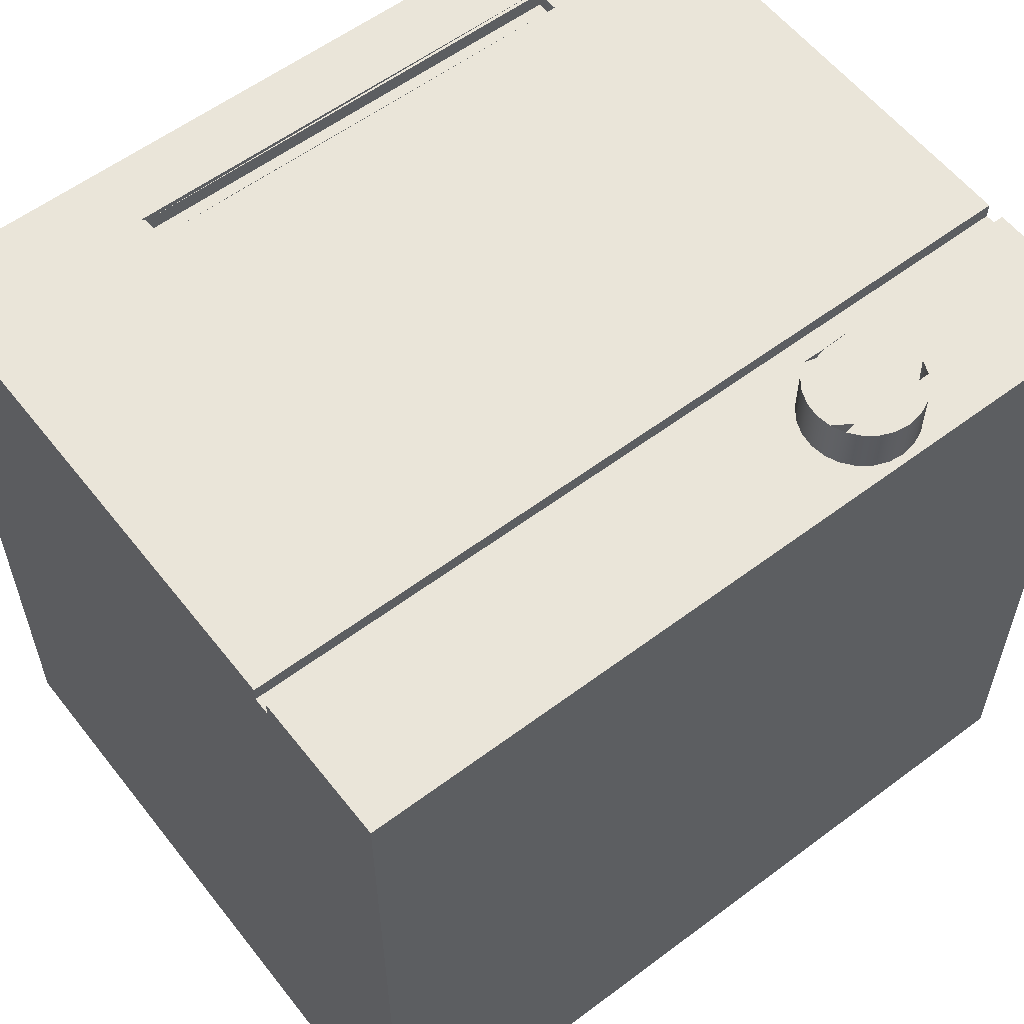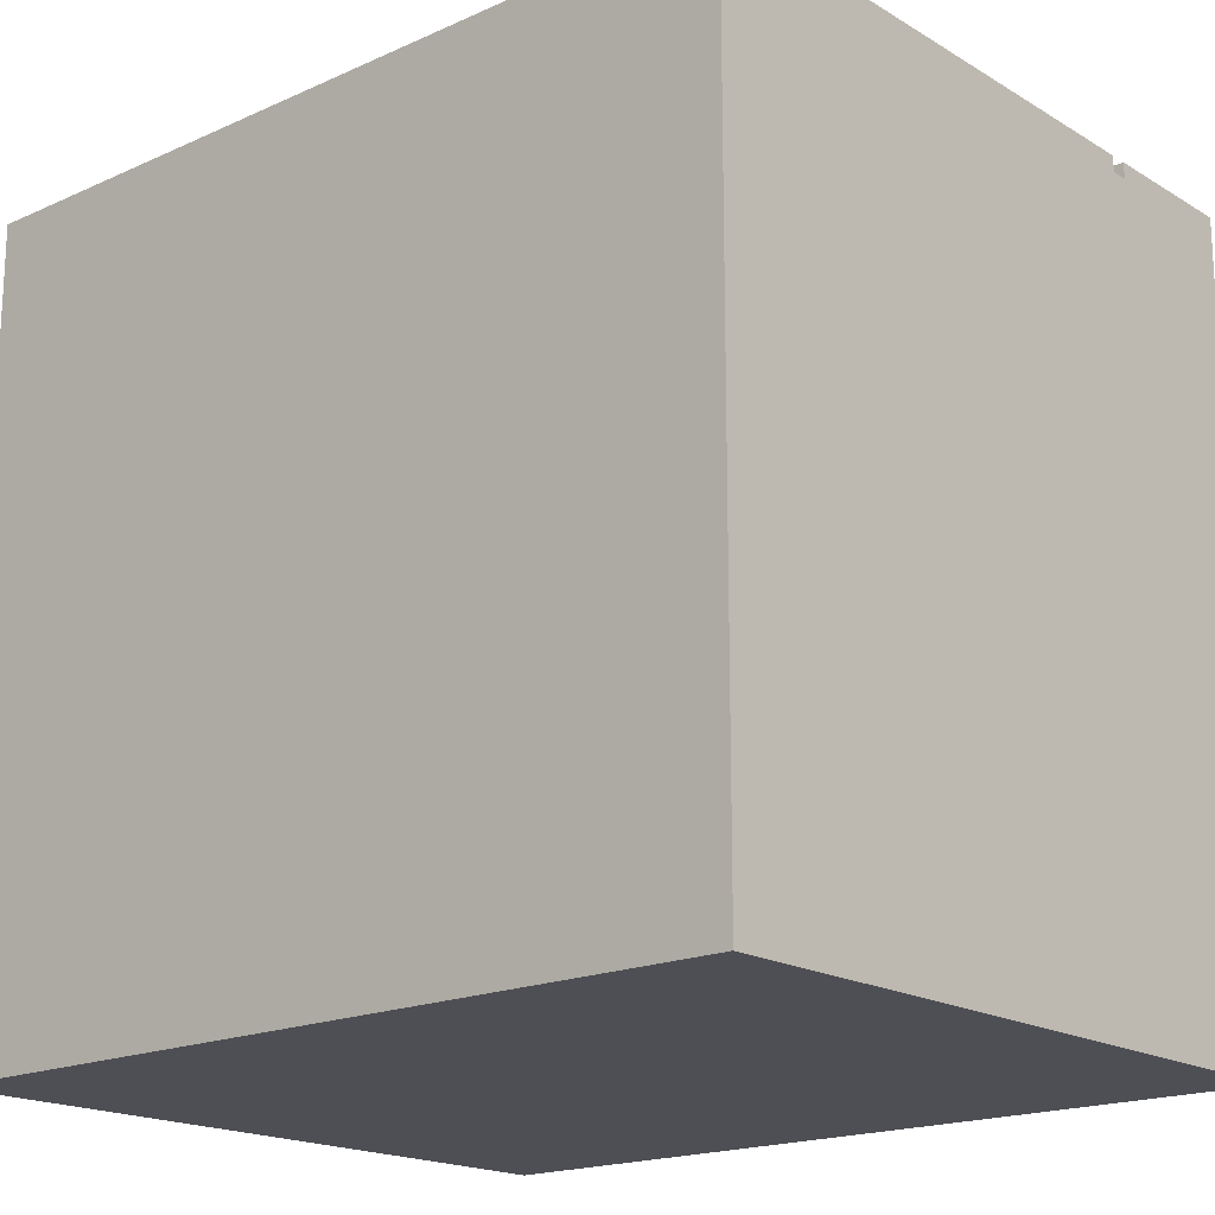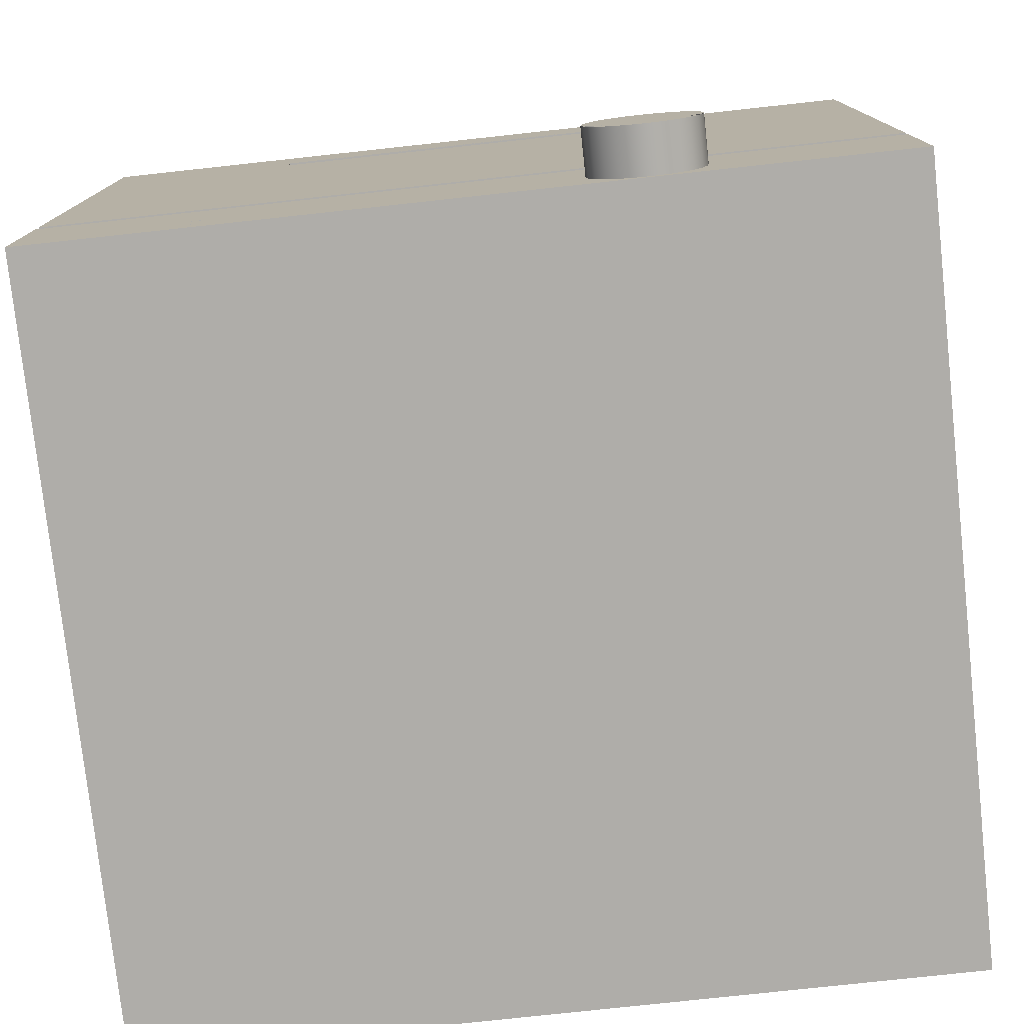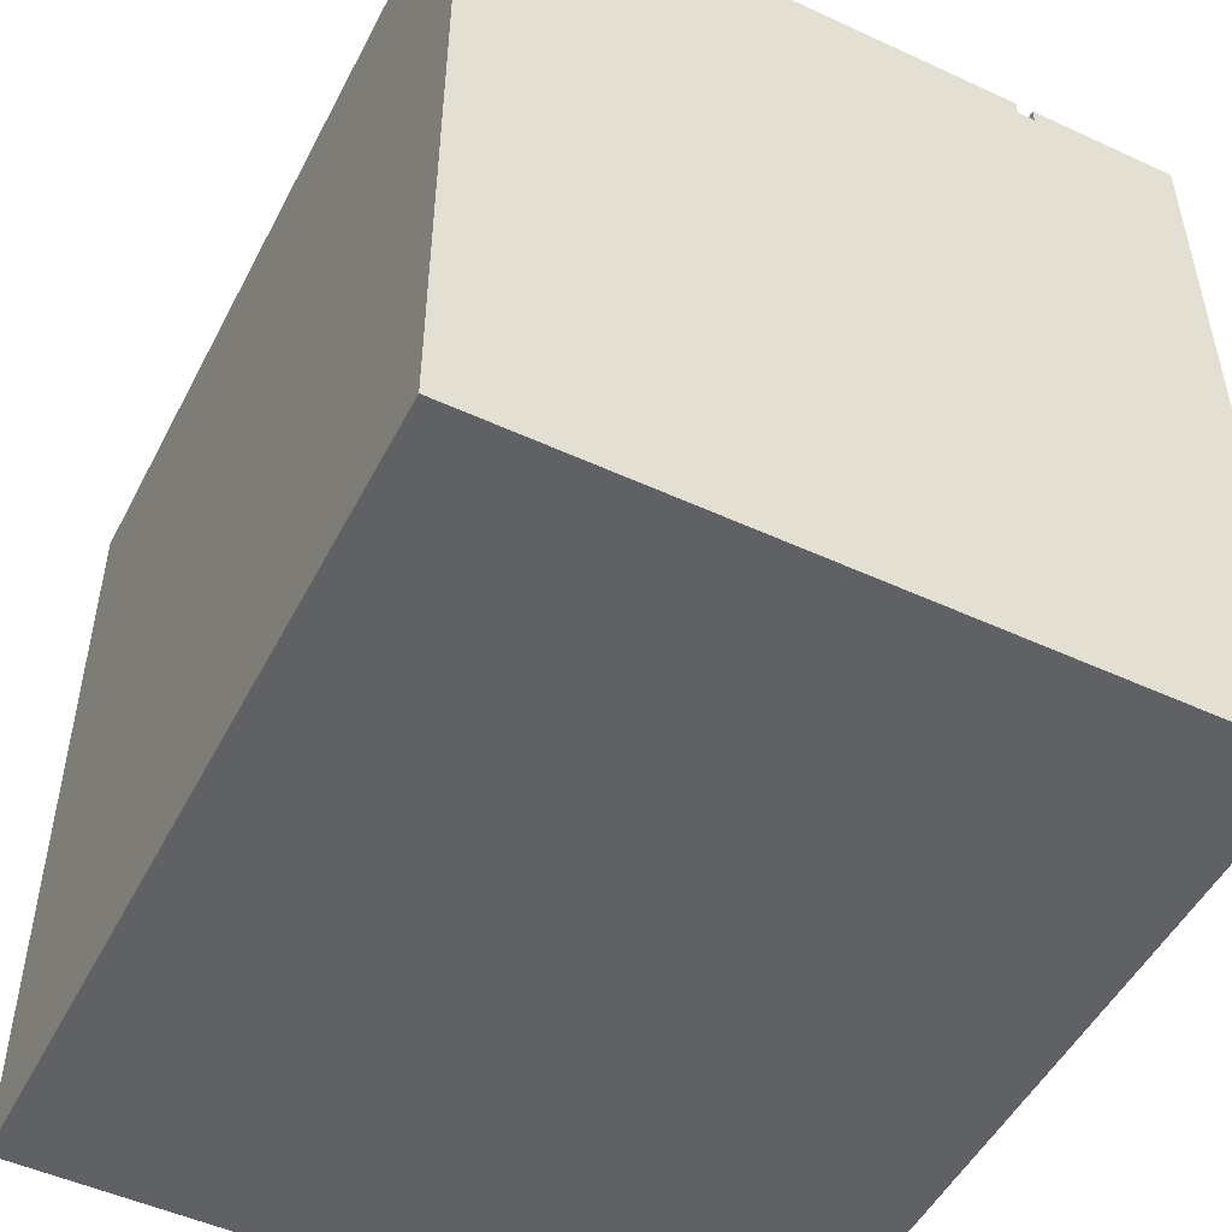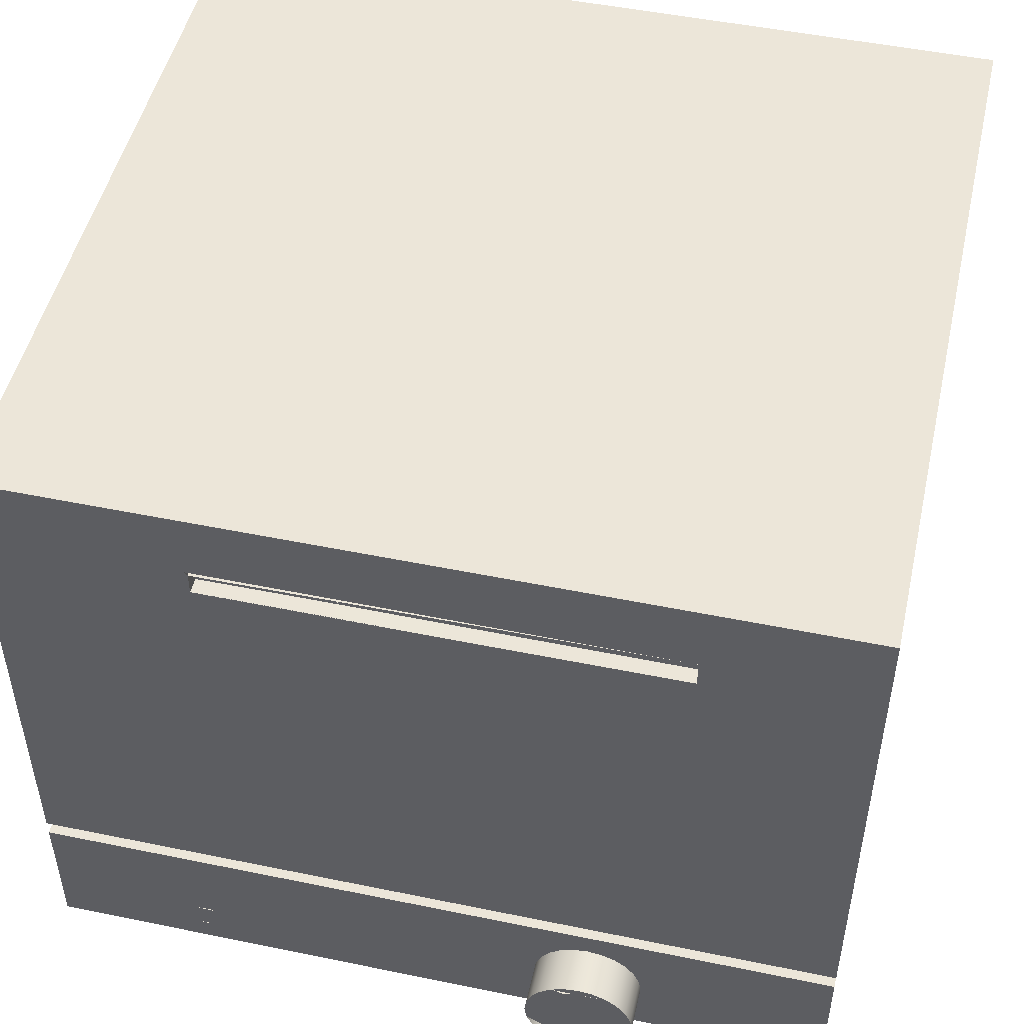
<metadata>
{"format":"obj","ext":"obj","renderer":"f3d","projection":"perspective","resolution":1024,"background":"white","views":[{"elev":58.0,"azim":-37.8,"up":"+Z"},{"elev":-18.3,"azim":-139.0,"up":"+Z"},{"elev":-77.3,"azim":6.2,"up":"+Y"},{"elev":-50.4,"azim":-116.8,"up":"+Z"},{"elev":49.4,"azim":12.8,"up":"+Y"}]}
</metadata>
<code>
v 0.6579 -0.2984 0.58
v 0.6579 -0.2984 0.6042
v -0.6243 -0.2984 0.6042
v 0.6579 -0.2984 0.5283
v -0.6243 -0.2984 0.58
v 0.6579 -0.3249 0.5546
v -0.6243 -0.3249 0.58
v 0.6579 -0.3249 0.58
v -0.6243 -0.2984 0.5283
v 0.6579 -0.5506 0.5546
v 0.6579 -0.3249 0.6042
v -0.6243 -0.3249 0.5546
v -0.6243 -0.3249 0.6042
v -0.6243 -0.5506 0.5546
v 0.6579 -0.5506 0.6042
v 0.2685 -0.3645 0.6042
v 0.3147 -0.5264 0.6042
v -0.6243 -0.5506 0.6042
v 0.246 -0.3678 0.6042
v 0.2911 -0.3671 0.6042
v 0.3325 -0.5123 0.6042
v 0.2713 -0.5388 0.6042
v -0.3904 -0.5065 0.6042
v 0.2251 -0.3768 0.6042
v 0.3122 -0.3755 0.6042
v 0.346 -0.494 0.6042
v -0.3728 -0.5122 0.6042
v -0.3851 -0.5099 0.6042
v -0.3946 -0.5017 0.6042
v 0.2072 -0.391 0.6042
v 0.3305 -0.389 0.6042
v 0.3544 -0.4729 0.6042
v -0.3791 -0.5119 0.6042
v 0.2486 -0.5362 0.6042
v -0.361 -0.5081 0.6042
v -0.3563 -0.5039 0.6042
v -0.3975 -0.4961 0.6042
v 0.1937 -0.4093 0.6042
v 0.3447 -0.4068 0.6042
v 0.357 -0.4502 0.6042
v -0.3667 -0.5109 0.6042
v 0.2275 -0.5278 0.6042
v -0.3529 -0.4986 0.6042
v -0.3988 -0.4899 0.6042
v 0.1853 -0.4304 0.6042
v 0.3537 -0.4277 0.6042
v 0.1951 -0.4964 0.6042
v 0.2092 -0.5143 0.6042
v -0.3509 -0.4926 0.6042
v -0.3984 -0.4836 0.6042
v 0.1827 -0.453 0.6042
v -0.3505 -0.4863 0.6042
v -0.3965 -0.4776 0.6042
v -0.3765 -0.464 0.6042
v 0.186 -0.4756 0.6042
v -0.3518 -0.4801 0.6042
v -0.393 -0.4723 0.6042
v -0.3827 -0.4653 0.6042
v -0.3702 -0.4643 0.6042
v -0.3547 -0.4745 0.6042
v -0.3883 -0.4681 0.6042
v -0.3642 -0.4663 0.6042
v -0.3589 -0.4698 0.6042
v 0.6579 -0.2984 0.58
v 0.6579 0.5351 0.6042
v 0.6579 -0.2984 0.6042
v 0.6579 0.5351 0.5283
v -0.6243 -0.2984 0.6042
v 0.6579 -0.2984 0.5283
v -0.6243 0.5351 0.6042
v 0.4074 0.3769 0.6042
v -0.6243 -0.2984 0.58
v -0.6243 0.5351 0.5283
v -0.3183 0.4253 0.6042
v 0.4074 0.4253 0.6042
v -0.3183 0.3769 0.6042
v -0.6243 -0.3249 0.58
v -0.6243 -0.2984 0.5283
v -0.3124 0.3828 0.6042
v -0.3124 0.4194 0.6042
v -0.6243 -0.3249 0.5546
v -0.3124 0.3828 0.58
v -0.3124 0.4194 0.58
v 0.2685 -0.3645 0.6042
v 0.3147 -0.5264 0.6042
v 0.246 -0.3678 0.6042
v 0.2911 -0.3671 0.6042
v 0.2938 -0.5355 0.6042
v 0.3325 -0.5123 0.6042
v 0.2713 -0.5388 0.6042
v 0.2251 -0.3768 0.6042
v 0.2685 -0.3645 0.6767
v 0.3122 -0.3755 0.6042
v 0.2911 -0.3671 0.6767
v 0.2938 -0.5355 0.6767
v 0.346 -0.494 0.6042
v 0.3147 -0.5264 0.6767
v 0.2072 -0.391 0.6042
v 0.246 -0.3678 0.6767
v 0.3305 -0.389 0.6042
v 0.3122 -0.3755 0.6767
v 0.2713 -0.5388 0.6767
v 0.3544 -0.4729 0.6042
v 0.346 -0.494 0.6767
v 0.3325 -0.5123 0.6767
v 0.2486 -0.5362 0.6042
v 0.1937 -0.4093 0.6042
v 0.2251 -0.3768 0.6767
v 0.3447 -0.4068 0.6042
v 0.3305 -0.389 0.6767
v 0.2486 -0.5362 0.6767
v 0.2275 -0.5278 0.6767
v 0.357 -0.4502 0.6042
v 0.3544 -0.4729 0.6767
v 0.2802 -0.5213 0.6767
v 0.2275 -0.5278 0.6042
v 0.1853 -0.4304 0.6042
v 0.1937 -0.4093 0.6767
v 0.2072 -0.391 0.6767
v 0.3537 -0.4277 0.6042
v 0.2998 -0.3825 0.6767
v 0.2613 -0.5212 0.6767
v 0.357 -0.4502 0.6767
v 0.3151 -0.5073 0.6767
v 0.3286 -0.494 0.6767
v 0.2986 -0.5166 0.6767
v 0.1951 -0.4964 0.6042
v 0.2092 -0.5143 0.6042
v 0.1827 -0.453 0.6042
v 0.1853 -0.4304 0.6767
v 0.2442 -0.382 0.6767
v 0.2626 -0.3773 0.6767
v 0.3447 -0.4068 0.6767
v 0.3161 -0.3921 0.6767
v 0.2815 -0.3774 0.6767
v 0.2092 -0.5143 0.6767
v 0.3537 -0.4277 0.6767
v 0.3433 -0.4594 0.6767
v 0.3382 -0.4777 0.6767
v 0.1827 -0.453 0.6767
v 0.2142 -0.4046 0.6767
v 0.2046 -0.4209 0.6767
v 0.2277 -0.3913 0.6767
v 0.3294 -0.4056 0.6767
v 0.243 -0.5161 0.6767
v 0.3434 -0.4405 0.6767
v 0.2267 -0.5065 0.6767
v 0.2134 -0.493 0.6767
v 0.186 -0.4756 0.6042
v 0.186 -0.4756 0.6767
v 0.1995 -0.4392 0.6767
v 0.3387 -0.4221 0.6767
v 0.2041 -0.4765 0.6767
v 0.1994 -0.4581 0.6767
v 0.1951 -0.4964 0.6767
v 0.6579 0.5351 0.5283
v 0.6579 -0.2984 0.5283
v 0.6579 -0.3249 0.5546
v 0.6579 -0.5506 -0.6054
v -0.6243 0.5351 0.5283
v 0.6579 0.5351 -0.6054
v -0.6243 0.5351 -0.6054
v -0.6243 -0.2984 0.5283
v 0.6579 -0.5506 0.5546
v -0.6243 -0.5506 -0.6054
v -0.6243 -0.5506 0.5546
v 0.6579 -0.5506 0.6042
v 0.3147 -0.5264 0.6042
v -0.6243 -0.5506 0.6042
v 0.2938 -0.5355 0.6042
v 0.2713 -0.5388 0.6042
v 0.2938 -0.5355 0.6767
v 0.2713 -0.5388 0.6767
v 0.2486 -0.5362 0.6042
v 0.2486 -0.5362 0.6767
v 0.4074 0.3769 0.6042
v -0.3183 0.4253 0.6042
v 0.4074 0.4253 0.6042
v -0.3183 0.3769 0.6042
v 0.4015 0.3828 0.6042
v 0.3474 0.3783 0.6042
v -0.3124 0.3828 0.6042
v -0.3124 0.4194 0.6042
v 0.4015 0.4194 0.6042
v 0.2875 0.3795 0.6042
v 0.4015 0.3828 0.58
v -0.3124 0.3828 0.58
v 0.4015 0.4194 0.58
v 0.2275 0.3806 0.6042
v 0.04751 0.3828 0.58
v -0.3124 0.4194 0.58
v -0.2525 0.3832 0.6042
v 0.1675 0.3815 0.6042
v -0.01248 0.3832 0.58
v 0.04751 0.3828 0.6042
v -0.2525 0.3832 0.58
v -0.01248 0.3832 0.6042
v -0.1325 0.3835 0.58
v 0.1075 0.3822 0.6042
v -0.07248 0.3835 0.58
v -0.1925 0.3835 0.58
v -0.1925 0.3835 0.6042
v -0.07248 0.3835 0.6042
v -0.1325 0.3835 0.6042
v 0.6579 -0.5506 -0.6054
v 0.6579 -0.5506 0.5546
v -0.6243 -0.5506 -0.6054
v -0.6243 -0.5506 0.5546
v 0.6579 -0.5506 0.6042
v -0.6243 -0.5506 0.6042
f 3 1 2
f 1 3 5
f 1 6 4
f 7 1 5
f 6 1 8
f 1 7 8
f 11 10 8
f 11 7 13
f 12 9 14
f 14 7 12
f 10 11 15
f 14 13 7
f 13 16 11
f 17 15 11
f 13 14 18
f 13 19 16
f 20 11 16
f 17 11 21
f 18 23 13
f 13 24 19
f 25 11 20
f 21 11 26
f 27 18 22
f 23 18 28
f 13 23 29
f 13 30 24
f 31 11 25
f 26 11 32
f 33 18 27
f 28 18 33
f 28 35 23
f 23 36 29
f 13 29 37
f 13 38 30
f 39 11 31
f 32 11 40
f 27 34 42
f 33 41 28
f 29 36 43
f 29 43 37
f 13 37 44
f 13 45 38
f 46 11 39
f 40 11 46
f 27 47 41
f 27 42 48
f 41 47 35
f 35 47 36
f 36 47 43
f 37 43 49
f 37 49 44
f 13 44 50
f 13 51 45
f 47 27 48
f 43 47 49
f 44 49 52
f 44 52 50
f 13 50 53
f 13 54 51
f 49 47 55
f 49 55 52
f 50 52 56
f 50 56 53
f 13 53 57
f 13 58 54
f 59 51 54
f 52 55 56
f 53 56 60
f 53 60 57
f 13 57 61
f 13 61 58
f 62 51 59
f 56 55 60
f 57 60 63
f 57 63 61
f 61 62 58
f 58 62 59
f 63 51 62
f 60 55 51
f 60 51 63
f 61 63 62
f 2 1 3
f 5 3 1
f 4 6 1
f 5 1 7
f 8 1 6
f 8 7 1
f 6 10 8
f 8 11 7
f 8 10 11
f 13 7 11
f 14 9 12
f 12 7 14
f 15 11 10
f 7 13 14
f 11 16 13
f 11 15 17
f 18 14 13
f 16 19 13
f 16 11 20
f 21 11 17
f 13 23 18
f 19 24 13
f 20 11 25
f 26 11 21
f 22 18 27
f 28 18 23
f 29 23 13
f 24 30 13
f 25 11 31
f 32 11 26
f 27 18 33
f 34 22 27
f 33 18 28
f 23 35 28
f 29 36 23
f 37 29 13
f 30 38 13
f 31 11 39
f 40 11 32
f 42 34 27
f 35 41 28
f 36 35 23
f 43 36 29
f 37 43 29
f 44 37 13
f 38 45 13
f 39 11 46
f 46 11 40
f 41 47 27
f 48 42 27
f 35 47 41
f 36 47 35
f 43 47 36
f 49 43 37
f 44 49 37
f 50 44 13
f 45 51 13
f 48 27 47
f 49 47 43
f 52 49 44
f 50 52 44
f 53 50 13
f 51 54 13
f 55 47 49
f 52 55 49
f 56 52 50
f 53 56 50
f 57 53 13
f 54 58 13
f 54 51 59
f 56 55 52
f 60 56 53
f 57 60 53
f 61 57 13
f 58 61 13
f 59 51 62
f 60 55 56
f 63 60 57
f 61 63 57
f 58 62 61
f 59 62 58
f 62 51 63
f 51 55 60
f 63 51 60
f 64 65 66
f 65 64 67
f 65 68 66
f 67 64 69
f 67 70 65
f 68 65 71
f 70 67 73
f 70 74 65
f 71 65 75
f 76 68 71
f 70 72 68
f 72 70 73
f 70 76 74
f 75 65 74
f 68 76 70
f 78 77 72
f 72 73 78
f 76 79 74
f 77 78 81
f 82 80 79
f 80 82 83
f 66 65 64
f 67 64 65
f 66 68 65
f 69 64 67
f 65 70 67
f 71 65 68
f 73 67 70
f 65 74 70
f 75 65 71
f 71 68 76
f 68 72 70
f 73 70 72
f 74 76 70
f 74 65 75
f 70 76 68
f 72 77 78
f 78 73 72
f 74 79 76
f 81 78 77
f 80 79 74
f 79 80 82
f 86 92 84
f 84 94 87
f 89 97 85
f 91 99 86
f 92 86 99
f 94 84 92
f 87 101 93
f 101 87 94
f 95 85 97
f 102 88 95
f 104 89 96
f 97 89 105
f 98 108 91
f 99 91 108
f 99 94 92
f 93 110 100
f 110 93 101
f 99 101 94
f 111 90 102
f 112 95 97
f 95 111 102
f 114 96 103
f 89 104 105
f 96 114 104
f 105 115 97
f 118 98 107
f 108 98 119
f 108 101 99
f 110 109 100
f 111 95 112
f 112 97 122
f 123 103 113
f 103 123 114
f 125 104 114
f 115 105 126
f 112 106 111
f 106 112 116
f 130 107 117
f 98 118 119
f 107 130 118
f 133 120 109
f 109 110 133
f 134 110 121
f 112 122 136
f 137 113 120
f 113 137 123
f 138 114 123
f 126 105 124
f 124 104 125
f 125 114 139
f 126 122 115
f 136 116 112
f 116 136 128
f 140 117 129
f 117 140 130
f 118 141 119
f 130 142 118
f 108 131 132
f 120 133 137
f 144 133 110
f 144 110 134
f 143 134 121
f 131 121 135
f 136 122 145
f 139 114 138
f 138 123 146
f 145 126 124
f 147 124 125
f 148 125 139
f 122 126 145
f 136 127 128
f 129 150 140
f 140 151 130
f 118 142 141
f 119 141 143
f 130 151 142
f 143 121 131
f 131 135 132
f 152 137 133
f 152 133 144
f 141 144 134
f 141 134 143
f 136 145 147
f 146 137 152
f 153 139 138
f 154 138 146
f 145 124 147
f 147 125 148
f 148 139 153
f 127 136 155
f 127 150 149
f 150 129 149
f 150 154 140
f 140 154 151
f 142 144 141
f 151 152 142
f 142 152 144
f 136 147 155
f 151 146 152
f 153 138 154
f 154 146 151
f 155 147 148
f 150 148 153
f 150 127 155
f 150 153 154
f 155 148 150
f 84 92 86
f 87 94 84
f 85 97 89
f 86 99 91
f 99 86 92
f 92 84 94
f 93 101 87
f 94 87 101
f 97 85 95
f 95 88 102
f 96 89 104
f 105 89 97
f 91 108 98
f 108 91 99
f 92 94 99
f 100 110 93
f 101 93 110
f 94 101 99
f 102 90 111
f 97 95 112
f 102 111 95
f 103 96 114
f 105 104 89
f 104 114 96
f 97 115 105
f 107 98 118
f 119 98 108
f 99 101 108
f 100 109 110
f 101 110 121
f 112 95 111
f 122 97 112
f 113 103 123
f 114 123 103
f 104 105 124
f 126 105 115
f 115 97 122
f 111 106 112
f 116 112 106
f 117 107 130
f 119 118 98
f 118 130 107
f 108 131 119
f 108 101 132
f 109 120 133
f 133 110 109
f 121 110 134
f 135 101 121
f 136 122 112
f 120 113 137
f 123 137 113
f 123 114 138
f 124 105 126
f 125 104 124
f 139 114 125
f 115 122 126
f 112 116 136
f 128 136 116
f 129 117 140
f 130 140 117
f 119 141 118
f 118 142 130
f 131 143 119
f 137 133 120
f 110 133 144
f 134 110 144
f 121 134 143
f 135 121 131
f 145 122 136
f 137 123 146
f 138 114 139
f 146 123 138
f 124 126 145
f 125 124 147
f 139 125 148
f 145 126 122
f 128 127 136
f 140 150 129
f 130 151 140
f 141 142 118
f 143 141 119
f 142 151 130
f 131 121 143
f 132 135 131
f 133 137 152
f 144 133 152
f 134 144 141
f 143 134 141
f 147 145 136
f 152 137 146
f 138 139 153
f 146 138 154
f 147 124 145
f 148 125 147
f 153 139 148
f 155 136 127
f 149 150 127
f 149 129 150
f 140 154 150
f 151 154 140
f 141 144 142
f 142 152 151
f 144 152 142
f 155 147 136
f 152 146 151
f 154 138 153
f 151 146 154
f 148 147 155
f 153 148 150
f 155 127 150
f 154 153 150
f 157 159 156
f 158 159 157
f 156 159 161
f 156 162 160
f 159 158 164
f 159 162 161
f 162 156 161
f 162 163 160
f 162 159 165
f 165 163 162
f 166 163 165
f 170 167 168
f 167 171 169
f 171 167 170
f 168 172 170
f 170 173 171
f 171 175 174
f 156 159 157
f 157 159 158
f 161 159 156
f 160 162 156
f 164 158 159
f 161 162 159
f 161 156 162
f 160 163 162
f 165 159 162
f 162 163 165
f 165 163 166
f 168 167 170
f 169 171 167
f 170 167 171
f 170 172 168
f 171 173 170
f 174 175 171
f 181 179 176
f 177 183 178
f 176 180 181
f 179 181 182
f 184 178 183
f 181 180 185
f 184 186 180
f 182 181 185
f 185 180 189
f 190 180 186
f 192 187 182
f 188 183 191
f 189 180 193
f 194 186 188
f 180 190 195
f 182 189 193
f 196 191 187
f 187 192 196
f 182 197 192
f 191 198 188
f 193 180 199
f 194 188 200
f 194 195 190
f 191 196 201
f 202 196 192
f 192 197 203
f 191 201 198
f 200 188 198
f 200 197 194
f 195 194 197
f 196 202 201
f 197 200 203
f 201 204 198
f 198 203 200
f 204 201 202
f 203 198 204
f 178 176 180
f 176 179 181
f 181 180 176
f 184 178 180
f 182 181 179
f 183 178 184
f 185 180 181
f 185 181 182
f 184 188 183
f 189 180 185
f 188 184 186
f 186 180 190
f 189 185 182
f 182 187 192
f 191 183 188
f 193 180 189
f 188 186 194
f 195 190 180
f 193 189 182
f 187 191 196
f 196 192 187
f 192 197 182
f 188 198 191
f 199 180 193
f 200 188 194
f 190 195 194
f 199 193 182
f 201 196 191
f 192 196 202
f 203 197 192
f 198 201 191
f 198 188 200
f 194 197 200
f 197 194 195
f 201 202 196
f 203 200 197
f 198 204 201
f 200 203 198
f 202 201 204
f 204 198 203
f 206 207 205
f 207 206 208
f 210 206 209
f 206 210 208
f 205 207 206
f 208 206 207
f 209 206 210
f 208 210 206

</code>
